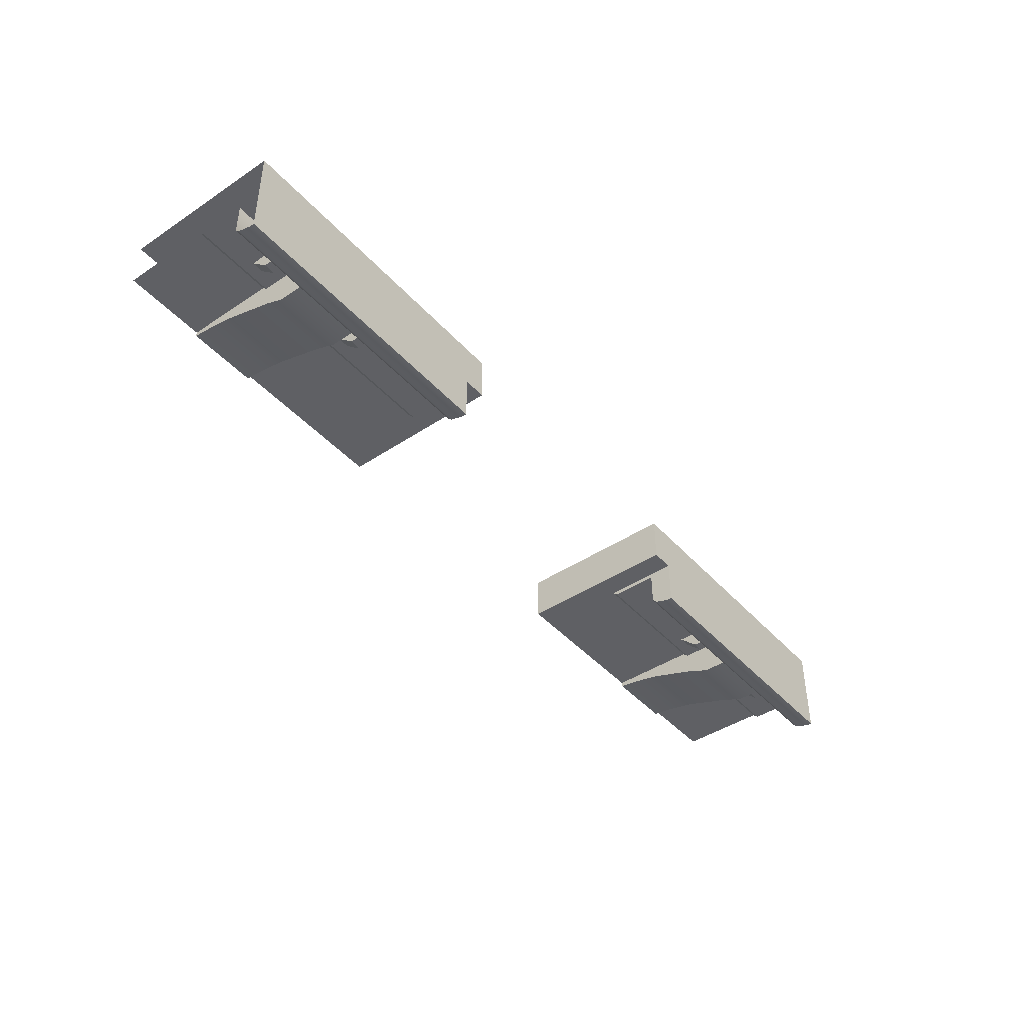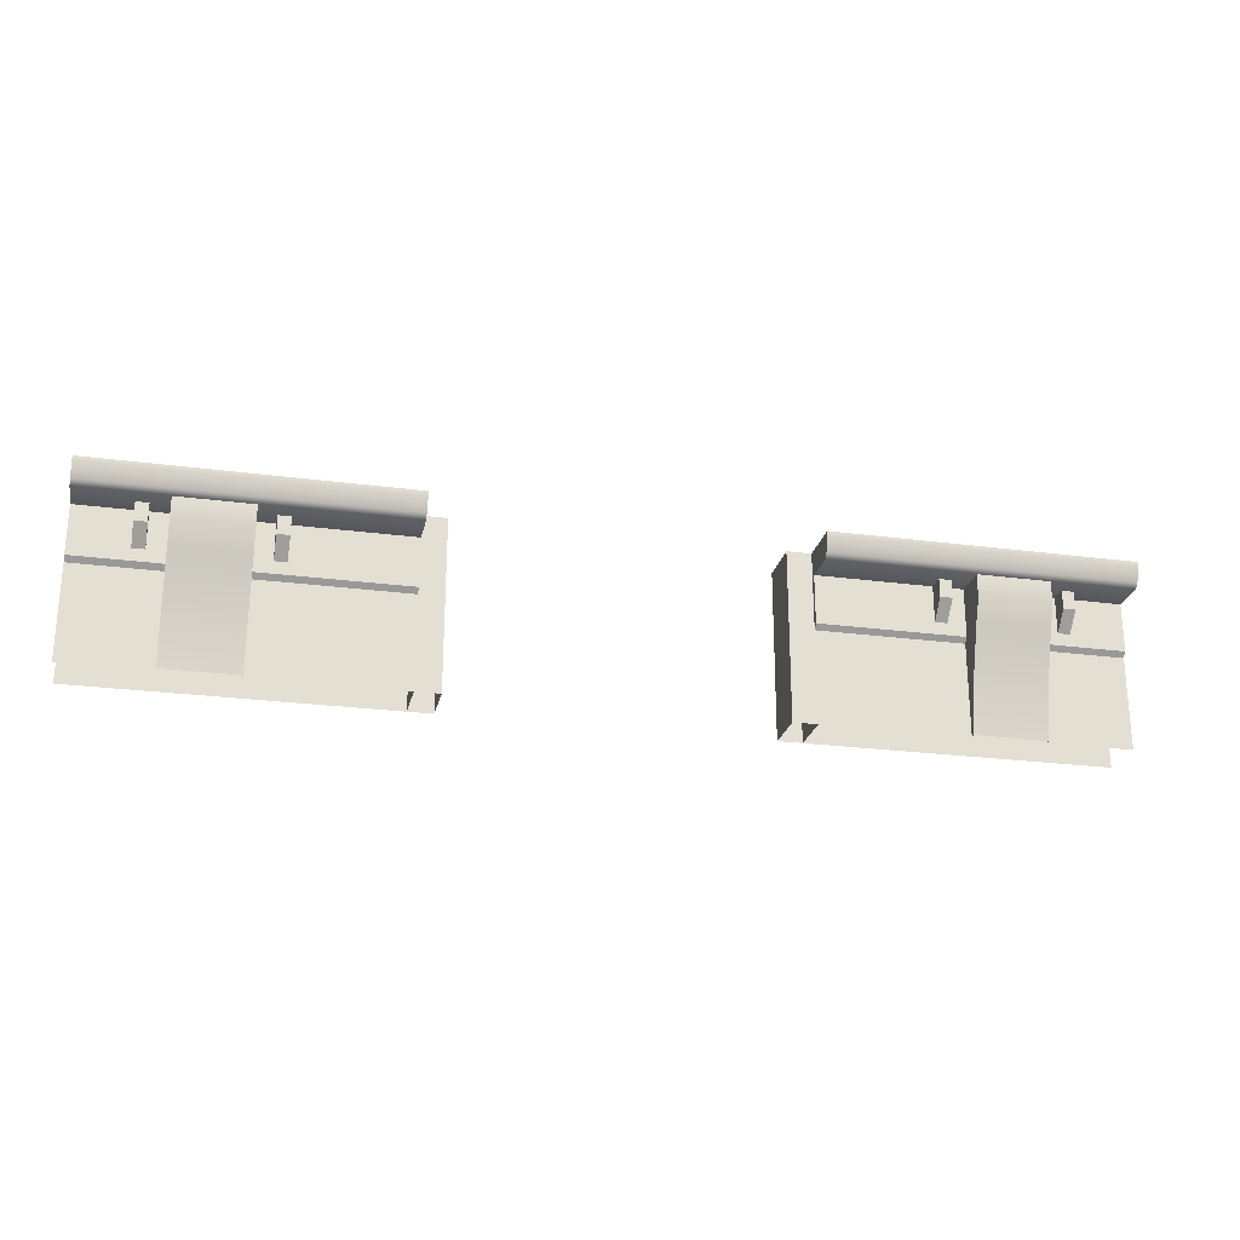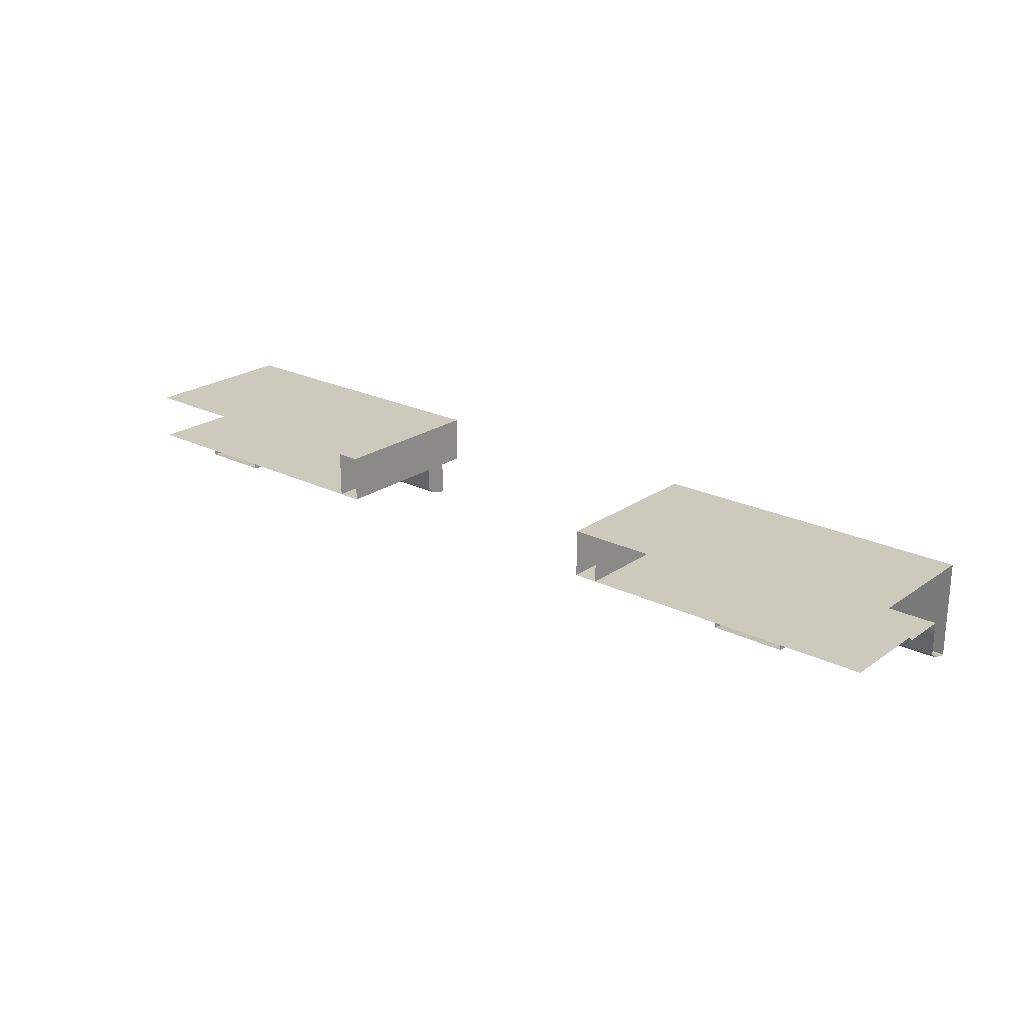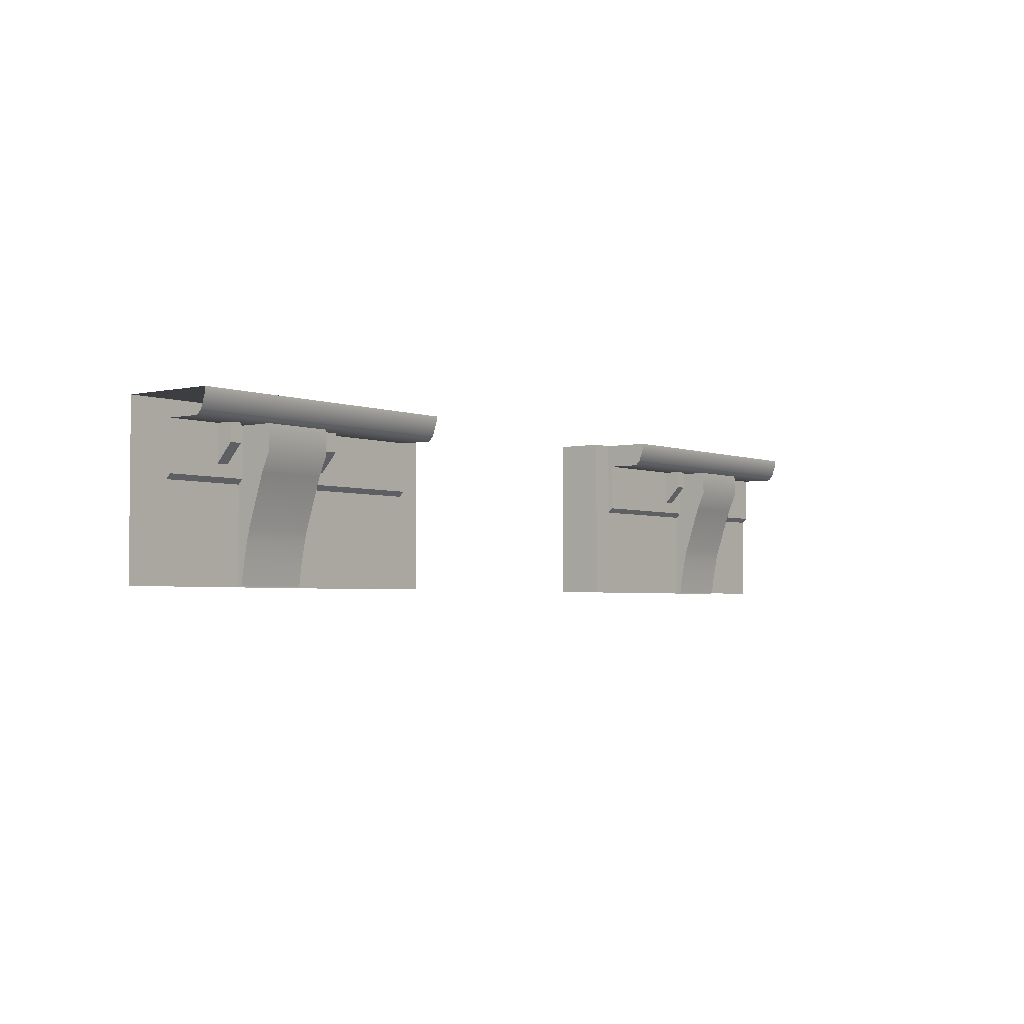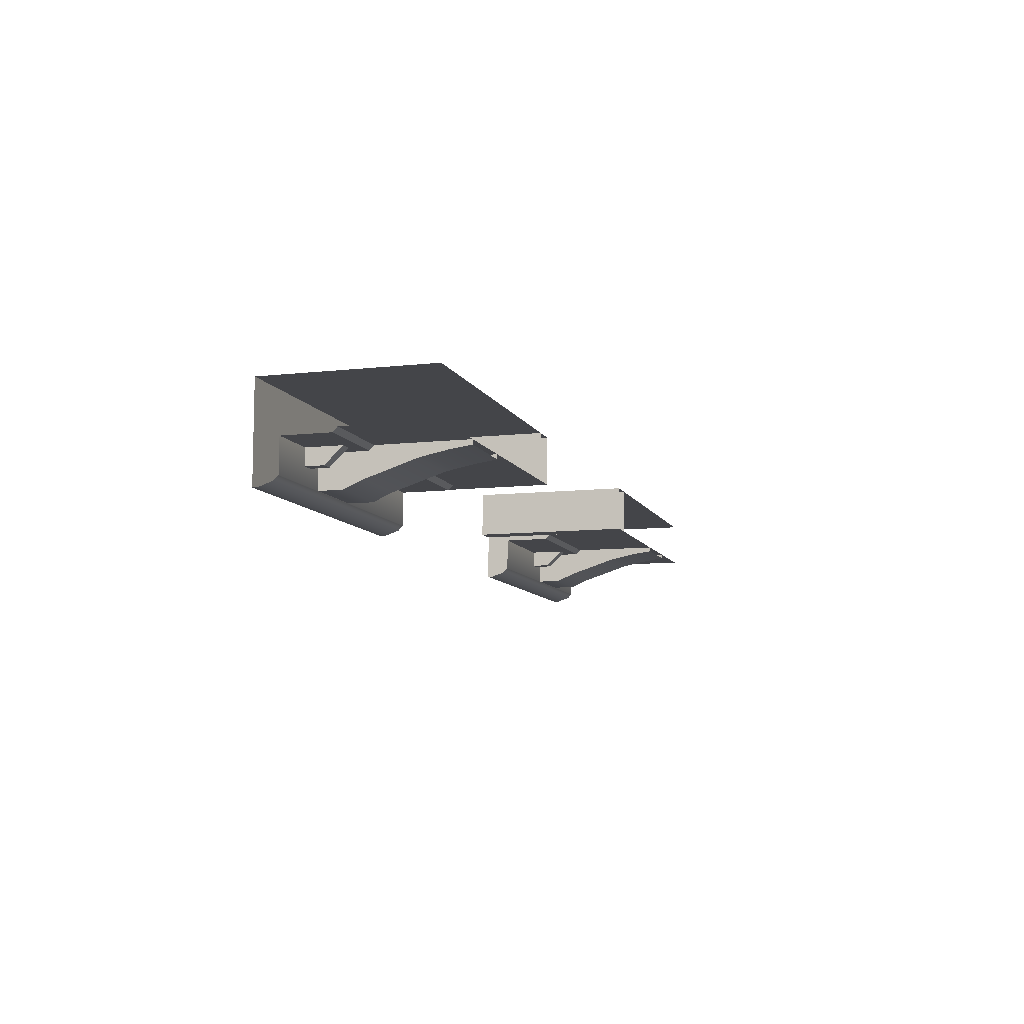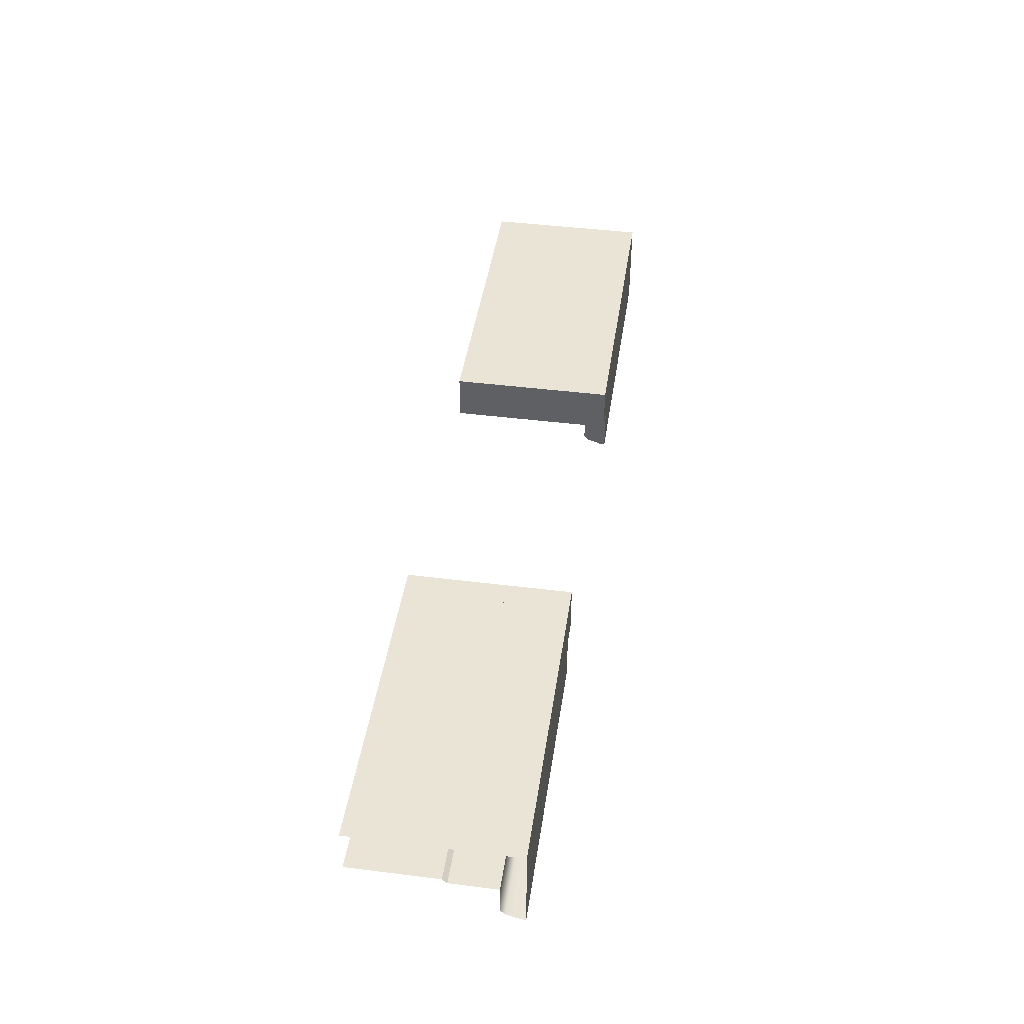
<metadata>
{"format":"obj","ext":"obj","renderer":"f3d","projection":"perspective","resolution":1024,"background":"white","views":[{"elev":-43.2,"azim":-51.7,"up":"+Y"},{"elev":-24.1,"azim":-12.4,"up":"+Z"},{"elev":22.7,"azim":-139.8,"up":"+Y"},{"elev":-3.2,"azim":-51.8,"up":"+Z"},{"elev":-9.0,"azim":106.8,"up":"+Y"},{"elev":43.9,"azim":-81.6,"up":"+Y"}]}
</metadata>
<code>
o co_culling
v 0 0 0
v 0 0 0
v 0 0 0
v 0 0 0
v 0 0 0
v 0 0 0
v 0 0 0
v 0 0 0
f 1 4 3
f 3 8 7
f 7 6 5
f 5 2 1
f 3 5 1
f 8 2 6
f 1 2 4
f 3 4 8
f 7 8 6
f 5 6 2
f 3 7 5
f 8 4 2
o c_c2
v -400 1e-06 0
v -400 -20 70
v -400 20 0
v -400 20 70
v -270 1e-06 0
v -270 -20 70
v -270 20 0
v -270 20 70
f 9 12 11
f 12 15 11
f 16 13 15
f 14 9 13
f 15 9 11
f 12 14 16
f 9 10 12
f 12 16 15
f 16 14 13
f 14 10 9
f 15 13 9
f 12 10 14
o c_c1
v -130 1e-06 0
v -130 -20 70
v -130 20 0
v -130 20 70
v 0 1e-06 0
v 0 -20 70
v 0 20 0
v 0 20 70
f 17 20 19
f 20 23 19
f 24 21 23
f 22 17 21
f 23 17 19
f 20 22 24
f 17 18 20
f 20 24 23
f 24 22 21
f 22 18 17
f 23 21 17
f 20 18 22
o g_g
v -0.000381 -20 68
v -0.000381 -18 62
v -0.000954 20 0.000572
v -0.000381 -0.000381 0.000477
v -0.000381 -0.000381 38
v -0.000381 20 70
v -0.000381 -16 60
v -0.000381 -2 40
v -0.000381 -2 60
v -0.000381 -0.000381 38
v -0.000381 -2 40
v -0.000572 -20 70
v -0.000381 -2 60
v -0.000572 -20 70
v -0.000381 20 70
v -400 -20 68
v -400 -18 62
v -400 20 0.000572
v -400 -0.000381 0.000477
v -400 -0.000381 38
v -400 20 70
v -400 -16 60
v -400 -2 40
v -400 -2 60
v -400 -0.000381 38
v -400 -2 40
v -400 -20 70
v -400 -2 60
v -400 -20 70
v -400 20 70
v -35 -16 60
v -65 -16 60
v -65 -16 50
v -35 -16 50
v -65 -12.53 42.03
v -35 -12.53 42.03
v -65 -5.815 21.38
v -35 -5.815 21.38
v -65 -4.817 17.15
v -35 -4.817 17.15
v -65 -3.172 8.613
v -35 -3.172 8.613
v -65 -2 0.000477
v -35 -2 0.000477
v -65 -0.000191 0.000477
v -35 -0.000191 0.000477
v -35 -0.000191 60
v -65 -0.000191 60
v -35 -16 60
v -65 -16 60
v -65 -16 50
v -35 -16 50
v -65 -12.53 42.03
v -35 -12.53 42.03
v -65 -5.815 21.38
v -35 -5.815 21.38
v -65 -4.817 17.15
v -35 -4.817 17.15
v -65 -3.172 8.613
v -35 -3.172 8.613
v -65 -2 0.000477
v -35 -2 0.000477
v -335 -16 60
v -365 -16 60
v -365 -16 50
v -335 -16 50
v -365 -12.53 42.03
v -335 -12.53 42.03
v -365 -5.815 21.38
v -335 -5.815 21.38
v -365 -4.817 17.15
v -335 -4.817 17.15
v -365 -3.172 8.613
v -335 -3.172 8.613
v -365 -2 0.000477
v -335 -2 0.000477
v -365 -0.000191 0.000477
v -335 -0.000191 0.000477
v -335 -0.000191 60
v -365 -0.000191 60
v -335 -16 60
v -365 -16 60
v -365 -16 50
v -335 -16 50
v -365 -12.53 42.03
v -335 -12.53 42.03
v -365 -5.815 21.38
v -335 -5.815 21.38
v -365 -4.817 17.15
v -335 -4.817 17.15
v -365 -3.172 8.613
v -335 -3.172 8.613
v -365 -2 0.000477
v -335 -2 0.000477
v -22.5 -9 60
v -22.5 -2 45
v -22.5 -9 52.5
v -22.5 -9 52.5
v -27.5 -2 45
v -27.5 -9 52.5
v -22.5 -2 45
v -27.5 -9 60
v -22.5 -9 60
v -22.5 -9 52.5
v -27.5 -9 60
v -27.5 -9 52.5
v -27.5 -9 52.5
v -27.5 -2 45
v -22.5 -2 60
v -27.5 -2 60
v -72.5 -9 60
v -72.5 -2 45
v -72.5 -9 52.5
v -72.5 -9 52.5
v -77.5 -2 45
v -77.5 -9 52.5
v -72.5 -2 45
v -77.5 -9 60
v -72.5 -9 60
v -72.5 -9 52.5
v -77.5 -9 60
v -77.5 -9 52.5
v -77.5 -9 52.5
v -77.5 -2 45
v -72.5 -2 60
v -77.5 -2 60
v -322.5 -9 60
v -322.5 -2 45
v -322.5 -9 52.5
v -322.5 -9 52.5
v -327.5 -2 45
v -327.5 -9 52.5
v -322.5 -2 45
v -327.5 -9 60
v -322.5 -9 60
v -322.5 -9 52.5
v -327.5 -9 60
v -327.5 -9 52.5
v -327.5 -9 52.5
v -327.5 -2 45
v -322.5 -2 60
v -327.5 -2 60
v -372.5 -9 60
v -372.5 -2 45
v -372.5 -9 52.5
v -372.5 -9 52.5
v -377.5 -2 45
v -377.5 -9 52.5
v -372.5 -2 45
v -377.5 -9 60
v -372.5 -9 60
v -372.5 -9 52.5
v -377.5 -9 60
v -377.5 -9 52.5
v -377.5 -9 52.5
v -377.5 -2 45
v -372.5 -2 60
v -377.5 -2 60
v -125 -20 70
v -275 -2 60
v -275 -20 70
v -275 -20 68
v -275 -16 60
v -125 -20 68
v -125 20 0.000572
v -275 -0.000381 0.000477
v -275 20 0.000572
v -275 20 70
v -275 -0.000381 38
v -125 20 70
v -125 -2 60
v -275 -2 60
v -275 -2 40
v -275 20 0.000477
v -125 -2 40
v -275 -18 62
v -275 -18 62
v -125 -18 62
v -125 20 70
v -275 -2 40
v -275 20 70
v -275 -20 70
v -125 -20 70
v -125 -0.000381 38
v -275 20 60
v -275 -0.000381 38
v -275 -0.000381 0.000477
v -125 -0.000381 0.000477
v -125 -16 60
v -275 -16 60
v -275 -2 60
v -275 -20 68
v -125 -2 60
v -125 -2 40
v -275 -20 70
v -275 -2 40
v -275 -0.000381 38
v -125 -0.000381 38
v -275 20 38
v -275 20 62
v -275 20 40
v -275 20 68
v -275 20 70
v -125 -2 60
v -125 -16 60
v -125 -0.000381 0.000477
v -125 -0.000381 38
v -125 20 0.000477
v -125 -18 62
v -125 -2 40
v -125 20 60
v -125 -20 68
v -125 -20 70
v -125 20 38
v -125 20 62
v -125 20 40
v -125 20 68
v -125 20 70
v -135 -2e-06 -3e-06
v -135 -2e-06 70
v -135 20 -3e-06
v -135 20 70
v -125 -2e-06 -3e-06
v -125 -2e-06 70
v -125 20 -3e-06
v -125 20 70
v -265 20 70
v -265 20 -3e-06
v -265 -2e-06 70
v -265 -2e-06 -3e-06
v -275 -2e-06 -3e-06
v -275 -2e-06 70
v -275 20 -3e-06
v -275 20 70
v -135 20 -3e-06
v -135 -2e-06 -3e-06
v -135 -2e-06 70
v -135 -2e-06 70
v -135 20 70
v -135 20 70
v -125 20 70
v -265 20 -3e-06
v -125 -2e-06 70
v -265 20 70
v -265 20 70
v -265 -2e-06 -3e-06
v -265 -2e-06 70
v -265 -2e-06 70
v -275 20 70
v -275 -2e-06 70
f 201 226 216
f 201 184 224
f 226 219 216
f 198 193 190
f 225 184 204
f 225 193 223
f 233 241 239
f 235 228 239
f 237 241 236
f 231 232 230
f 228 240 234
f 240 231 234
f 261 259 260
f 264 249 245
f 252 271 270
f 248 243 247
f 257 269 266
f 246 267 250
f 254 256 255
f 274 251 258
f 201 224 226
f 209 224 184
f 201 187 184
f 226 227 219
f 198 223 193
f 225 209 184
f 225 204 193
f 233 236 241
f 233 239 228
f 228 229 233
f 237 242 241
f 231 238 232
f 228 235 240
f 240 238 231
f 261 263 259
f 264 265 249
f 252 268 271
f 248 262 243
f 257 273 269
f 246 244 267
f 254 272 256
f 274 253 251
f 40 200 186
f 185 40 186
f 191 45 192
f 196 47 197
f 206 54 53
f 210 43 211
f 214 52 215
f 220 49 221
f 200 46 214
f 61 72 63
f 77 80 78
f 81 84 82
f 76 77 78
f 79 82 80
f 76 74 75
f 83 86 84
f 62 64 71
f 93 104 95
f 109 112 110
f 113 116 114
f 108 109 110
f 111 114 112
f 108 106 107
f 115 118 116
f 94 96 103
f 132 122 131
f 130 119 129
f 133 128 125
f 124 134 123
f 148 138 147
f 146 135 145
f 149 144 141
f 140 150 139
f 164 154 163
f 162 151 161
f 165 160 157
f 156 166 155
f 180 170 179
f 178 167 177
f 181 176 173
f 172 182 171
f 26 213 31
f 35 222 34
f 31 217 37
f 29 212 28
f 38 203 207
f 33 199 32
f 27 194 30
f 36 188 25
f 188 26 25
f 40 41 200
f 185 51 40
f 191 42 45
f 196 48 47
f 206 205 54
f 210 44 43
f 214 46 52
f 220 50 49
f 200 41 46
f 59 57 72
f 56 72 57
f 69 67 65
f 69 65 63
f 61 59 72
f 69 63 72
f 77 79 80
f 81 83 84
f 76 75 77
f 79 81 82
f 76 73 74
f 83 85 86
f 70 71 64
f 55 58 71
f 58 60 71
f 66 68 70
f 64 66 70
f 71 60 62
f 91 89 104
f 88 104 89
f 101 99 97
f 101 97 95
f 93 91 104
f 101 95 104
f 109 111 112
f 113 115 116
f 108 107 109
f 111 113 114
f 108 105 106
f 115 117 118
f 102 103 96
f 87 90 103
f 90 92 103
f 98 100 102
f 96 98 102
f 103 92 94
f 132 120 122
f 130 121 119
f 133 127 128
f 124 126 134
f 148 136 138
f 146 137 135
f 149 143 144
f 140 142 150
f 164 152 154
f 162 153 151
f 165 159 160
f 156 158 166
f 180 168 170
f 178 169 167
f 181 175 176
f 172 174 182
f 26 202 213
f 35 218 222
f 31 213 217
f 29 208 212
f 38 39 203
f 33 195 199
f 27 189 194
f 36 183 188
f 188 202 26

</code>
